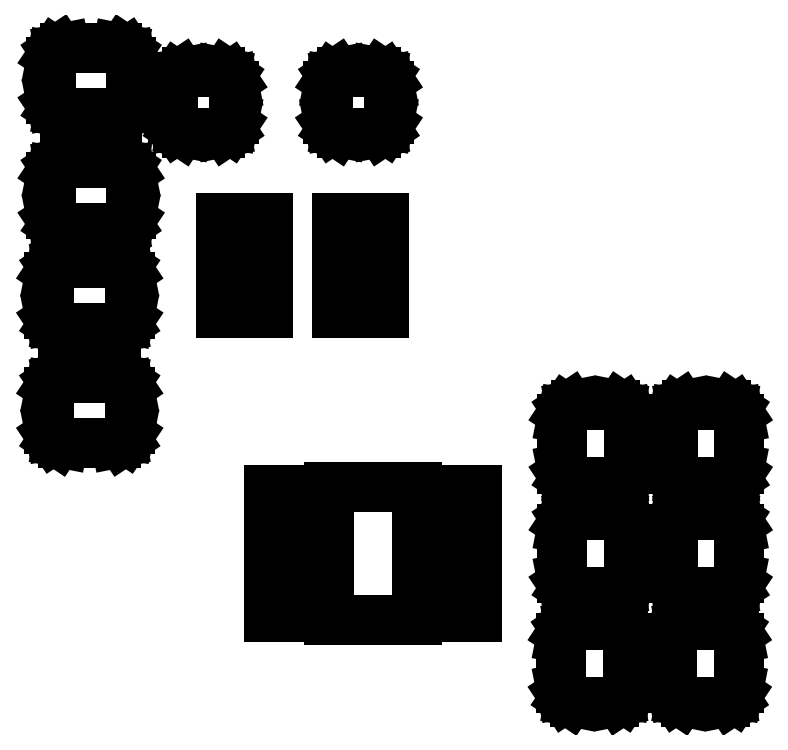
<metadata>
{"format":"dxf","ext":"dxf","renderer":"ezdxf+matplotlib","layout":"modelspace","background":"white","min_lineweight":24,"dpi":150}
</metadata>
<code>
0
SECTION
2
ENTITIES
0
LINE
8
BLACK
10
4.575
20
-2.851
11
4.578
21
-2.853
0
LINE
8
BLACK
10
4.578
20
-2.853
11
4.58
21
-2.857
0
LINE
8
BLACK
10
4.58
20
-2.857
11
4.581
21
-2.86
0
LINE
8
BLACK
10
4.581
20
-2.86
11
4.581
21
-2.896
0
LINE
8
BLACK
10
4.581
20
-2.896
11
4.58
21
-2.899
0
LINE
8
BLACK
10
4.58
20
-2.899
11
4.578
21
-2.903
0
LINE
8
BLACK
10
4.578
20
-2.903
11
4.575
21
-2.905
0
LINE
8
BLACK
10
4.575
20
-2.905
11
4.571
21
-2.906
0
LINE
8
BLACK
10
4.571
20
-2.906
11
4.543
21
-2.906
0
LINE
8
BLACK
10
4.543
20
-2.906
11
4.539
21
-2.905
0
LINE
8
BLACK
10
4.539
20
-2.905
11
4.536
21
-2.903
0
LINE
8
BLACK
10
4.536
20
-2.903
11
4.534
21
-2.899
0
LINE
8
BLACK
10
4.534
20
-2.899
11
4.533
21
-2.896
0
LINE
8
BLACK
10
4.533
20
-2.896
11
4.533
21
-2.86
0
LINE
8
BLACK
10
4.533
20
-2.86
11
4.534
21
-2.857
0
LINE
8
BLACK
10
4.534
20
-2.857
11
4.536
21
-2.853
0
LINE
8
BLACK
10
4.536
20
-2.853
11
4.539
21
-2.851
0
LINE
8
BLACK
10
4.539
20
-2.851
11
4.543
21
-2.85
0
LINE
8
BLACK
10
4.543
20
-2.85
11
4.571
21
-2.85
0
LINE
8
BLACK
10
4.571
20
-2.85
11
4.575
21
-2.851
0
LINE
8
BLACK
10
4.653
20
-2.851
11
4.656
21
-2.853
0
LINE
8
BLACK
10
4.656
20
-2.853
11
4.659
21
-2.857
0
LINE
8
BLACK
10
4.659
20
-2.857
11
4.659
21
-2.86
0
LINE
8
BLACK
10
4.659
20
-2.86
11
4.659
21
-2.896
0
LINE
8
BLACK
10
4.659
20
-2.896
11
4.659
21
-2.899
0
LINE
8
BLACK
10
4.659
20
-2.899
11
4.656
21
-2.903
0
LINE
8
BLACK
10
4.656
20
-2.903
11
4.653
21
-2.905
0
LINE
8
BLACK
10
4.653
20
-2.905
11
4.65
21
-2.906
0
LINE
8
BLACK
10
4.65
20
-2.906
11
4.622
21
-2.906
0
LINE
8
BLACK
10
4.622
20
-2.906
11
4.618
21
-2.905
0
LINE
8
BLACK
10
4.618
20
-2.905
11
4.615
21
-2.903
0
LINE
8
BLACK
10
4.615
20
-2.903
11
4.613
21
-2.899
0
LINE
8
BLACK
10
4.613
20
-2.899
11
4.612
21
-2.896
0
LINE
8
BLACK
10
4.612
20
-2.896
11
4.612
21
-2.86
0
LINE
8
BLACK
10
4.612
20
-2.86
11
4.613
21
-2.857
0
LINE
8
BLACK
10
4.613
20
-2.857
11
4.615
21
-2.853
0
LINE
8
BLACK
10
4.615
20
-2.853
11
4.618
21
-2.851
0
LINE
8
BLACK
10
4.618
20
-2.851
11
4.622
21
-2.85
0
LINE
8
BLACK
10
4.622
20
-2.85
11
4.65
21
-2.85
0
LINE
8
BLACK
10
4.65
20
-2.85
11
4.653
21
-2.851
0
LINE
8
BLACK
10
4.431
20
-2.847
11
4.369
21
-2.847
0
LINE
8
BLACK
10
4.369
20
-2.847
11
4.369
21
-2.753
0
LINE
8
BLACK
10
4.369
20
-2.753
11
4.431
21
-2.753
0
LINE
8
BLACK
10
4.431
20
-2.753
11
4.431
21
-2.847
0
LINE
8
BLACK
10
4.356
20
-2.845
11
4.326
21
-2.845
0
LINE
8
BLACK
10
4.326
20
-2.845
11
4.326
21
-2.832
0
LINE
8
BLACK
10
4.326
20
-2.832
11
4.356
21
-2.832
0
LINE
8
BLACK
10
4.356
20
-2.832
11
4.356
21
-2.845
0
LINE
8
BLACK
10
4.474
20
-2.845
11
4.444
21
-2.845
0
LINE
8
BLACK
10
4.444
20
-2.845
11
4.444
21
-2.832
0
LINE
8
BLACK
10
4.444
20
-2.832
11
4.474
21
-2.832
0
LINE
8
BLACK
10
4.474
20
-2.832
11
4.474
21
-2.845
0
LINE
8
BLACK
10
4.575
20
-2.773
11
4.578
21
-2.775
0
LINE
8
BLACK
10
4.578
20
-2.775
11
4.58
21
-2.779
0
LINE
8
BLACK
10
4.58
20
-2.779
11
4.581
21
-2.782
0
LINE
8
BLACK
10
4.581
20
-2.782
11
4.581
21
-2.818
0
LINE
8
BLACK
10
4.581
20
-2.818
11
4.58
21
-2.821
0
LINE
8
BLACK
10
4.58
20
-2.821
11
4.578
21
-2.825
0
LINE
8
BLACK
10
4.578
20
-2.825
11
4.575
21
-2.827
0
LINE
8
BLACK
10
4.575
20
-2.827
11
4.571
21
-2.828
0
LINE
8
BLACK
10
4.571
20
-2.828
11
4.544
21
-2.828
0
LINE
8
BLACK
10
4.544
20
-2.828
11
4.54
21
-2.827
0
LINE
8
BLACK
10
4.54
20
-2.827
11
4.537
21
-2.825
0
LINE
8
BLACK
10
4.537
20
-2.825
11
4.535
21
-2.821
0
LINE
8
BLACK
10
4.535
20
-2.821
11
4.534
21
-2.818
0
LINE
8
BLACK
10
4.534
20
-2.818
11
4.534
21
-2.782
0
LINE
8
BLACK
10
4.534
20
-2.782
11
4.535
21
-2.779
0
LINE
8
BLACK
10
4.535
20
-2.779
11
4.537
21
-2.775
0
LINE
8
BLACK
10
4.537
20
-2.775
11
4.54
21
-2.773
0
LINE
8
BLACK
10
4.54
20
-2.773
11
4.544
21
-2.772
0
LINE
8
BLACK
10
4.544
20
-2.772
11
4.571
21
-2.772
0
LINE
8
BLACK
10
4.571
20
-2.772
11
4.575
21
-2.773
0
LINE
8
BLACK
10
4.654
20
-2.773
11
4.657
21
-2.775
0
LINE
8
BLACK
10
4.657
20
-2.775
11
4.659
21
-2.779
0
LINE
8
BLACK
10
4.659
20
-2.779
11
4.66
21
-2.782
0
LINE
8
BLACK
10
4.66
20
-2.782
11
4.66
21
-2.818
0
LINE
8
BLACK
10
4.66
20
-2.818
11
4.659
21
-2.821
0
LINE
8
BLACK
10
4.659
20
-2.821
11
4.657
21
-2.825
0
LINE
8
BLACK
10
4.657
20
-2.825
11
4.654
21
-2.827
0
LINE
8
BLACK
10
4.654
20
-2.827
11
4.65
21
-2.828
0
LINE
8
BLACK
10
4.65
20
-2.828
11
4.623
21
-2.828
0
LINE
8
BLACK
10
4.623
20
-2.828
11
4.619
21
-2.827
0
LINE
8
BLACK
10
4.619
20
-2.827
11
4.616
21
-2.825
0
LINE
8
BLACK
10
4.616
20
-2.825
11
4.614
21
-2.821
0
LINE
8
BLACK
10
4.614
20
-2.821
11
4.613
21
-2.818
0
LINE
8
BLACK
10
4.613
20
-2.818
11
4.613
21
-2.782
0
LINE
8
BLACK
10
4.613
20
-2.782
11
4.614
21
-2.779
0
LINE
8
BLACK
10
4.614
20
-2.779
11
4.616
21
-2.775
0
LINE
8
BLACK
10
4.616
20
-2.775
11
4.619
21
-2.773
0
LINE
8
BLACK
10
4.619
20
-2.773
11
4.623
21
-2.772
0
LINE
8
BLACK
10
4.623
20
-2.772
11
4.65
21
-2.772
0
LINE
8
BLACK
10
4.65
20
-2.772
11
4.654
21
-2.773
0
LINE
8
BLACK
10
4.356
20
-2.82
11
4.326
21
-2.82
0
LINE
8
BLACK
10
4.326
20
-2.82
11
4.326
21
-2.806
0
LINE
8
BLACK
10
4.326
20
-2.806
11
4.356
21
-2.806
0
LINE
8
BLACK
10
4.356
20
-2.806
11
4.356
21
-2.82
0
LINE
8
BLACK
10
4.474
20
-2.82
11
4.444
21
-2.82
0
LINE
8
BLACK
10
4.444
20
-2.82
11
4.444
21
-2.806
0
LINE
8
BLACK
10
4.444
20
-2.806
11
4.474
21
-2.806
0
LINE
8
BLACK
10
4.474
20
-2.806
11
4.474
21
-2.82
0
LINE
8
BLACK
10
4.356
20
-2.794
11
4.326
21
-2.794
0
LINE
8
BLACK
10
4.326
20
-2.794
11
4.326
21
-2.78
0
LINE
8
BLACK
10
4.326
20
-2.78
11
4.356
21
-2.78
0
LINE
8
BLACK
10
4.356
20
-2.78
11
4.356
21
-2.794
0
LINE
8
BLACK
10
4.474
20
-2.794
11
4.444
21
-2.794
0
LINE
8
BLACK
10
4.444
20
-2.794
11
4.444
21
-2.78
0
LINE
8
BLACK
10
4.444
20
-2.78
11
4.474
21
-2.78
0
LINE
8
BLACK
10
4.474
20
-2.78
11
4.474
21
-2.794
0
LINE
8
BLACK
10
4.356
20
-2.768
11
4.326
21
-2.768
0
LINE
8
BLACK
10
4.326
20
-2.768
11
4.326
21
-2.755
0
LINE
8
BLACK
10
4.326
20
-2.755
11
4.356
21
-2.755
0
LINE
8
BLACK
10
4.356
20
-2.755
11
4.356
21
-2.768
0
LINE
8
BLACK
10
4.474
20
-2.768
11
4.444
21
-2.768
0
LINE
8
BLACK
10
4.444
20
-2.768
11
4.444
21
-2.755
0
LINE
8
BLACK
10
4.444
20
-2.755
11
4.474
21
-2.755
0
LINE
8
BLACK
10
4.474
20
-2.755
11
4.474
21
-2.768
0
LINE
8
BLACK
10
4.575
20
-2.695
11
4.578
21
-2.697
0
LINE
8
BLACK
10
4.578
20
-2.697
11
4.58
21
-2.701
0
LINE
8
BLACK
10
4.58
20
-2.701
11
4.581
21
-2.704
0
LINE
8
BLACK
10
4.581
20
-2.704
11
4.581
21
-2.74
0
LINE
8
BLACK
10
4.581
20
-2.74
11
4.58
21
-2.743
0
LINE
8
BLACK
10
4.58
20
-2.743
11
4.578
21
-2.747
0
LINE
8
BLACK
10
4.578
20
-2.747
11
4.575
21
-2.749
0
LINE
8
BLACK
10
4.575
20
-2.749
11
4.571
21
-2.75
0
LINE
8
BLACK
10
4.571
20
-2.75
11
4.544
21
-2.75
0
LINE
8
BLACK
10
4.544
20
-2.75
11
4.54
21
-2.749
0
LINE
8
BLACK
10
4.54
20
-2.749
11
4.537
21
-2.747
0
LINE
8
BLACK
10
4.537
20
-2.747
11
4.535
21
-2.743
0
LINE
8
BLACK
10
4.535
20
-2.743
11
4.534
21
-2.74
0
LINE
8
BLACK
10
4.534
20
-2.74
11
4.534
21
-2.704
0
LINE
8
BLACK
10
4.534
20
-2.704
11
4.535
21
-2.701
0
LINE
8
BLACK
10
4.535
20
-2.701
11
4.537
21
-2.697
0
LINE
8
BLACK
10
4.537
20
-2.697
11
4.54
21
-2.695
0
LINE
8
BLACK
10
4.54
20
-2.695
11
4.544
21
-2.694
0
LINE
8
BLACK
10
4.544
20
-2.694
11
4.571
21
-2.694
0
LINE
8
BLACK
10
4.571
20
-2.694
11
4.575
21
-2.695
0
LINE
8
BLACK
10
4.654
20
-2.695
11
4.657
21
-2.697
0
LINE
8
BLACK
10
4.657
20
-2.697
11
4.659
21
-2.701
0
LINE
8
BLACK
10
4.659
20
-2.701
11
4.66
21
-2.704
0
LINE
8
BLACK
10
4.66
20
-2.704
11
4.66
21
-2.74
0
LINE
8
BLACK
10
4.66
20
-2.74
11
4.659
21
-2.743
0
LINE
8
BLACK
10
4.659
20
-2.743
11
4.657
21
-2.747
0
LINE
8
BLACK
10
4.657
20
-2.747
11
4.654
21
-2.749
0
LINE
8
BLACK
10
4.654
20
-2.749
11
4.65
21
-2.75
0
LINE
8
BLACK
10
4.65
20
-2.75
11
4.623
21
-2.75
0
LINE
8
BLACK
10
4.623
20
-2.75
11
4.619
21
-2.749
0
LINE
8
BLACK
10
4.619
20
-2.749
11
4.616
21
-2.747
0
LINE
8
BLACK
10
4.616
20
-2.747
11
4.614
21
-2.743
0
LINE
8
BLACK
10
4.614
20
-2.743
11
4.613
21
-2.74
0
LINE
8
BLACK
10
4.613
20
-2.74
11
4.613
21
-2.704
0
LINE
8
BLACK
10
4.613
20
-2.704
11
4.614
21
-2.701
0
LINE
8
BLACK
10
4.614
20
-2.701
11
4.616
21
-2.697
0
LINE
8
BLACK
10
4.616
20
-2.697
11
4.619
21
-2.695
0
LINE
8
BLACK
10
4.619
20
-2.695
11
4.623
21
-2.694
0
LINE
8
BLACK
10
4.623
20
-2.694
11
4.65
21
-2.694
0
LINE
8
BLACK
10
4.65
20
-2.694
11
4.654
21
-2.695
0
LINE
8
BLACK
10
4.221
20
-2.676
11
4.225
21
-2.678
0
LINE
8
BLACK
10
4.225
20
-2.678
11
4.227
21
-2.682
0
LINE
8
BLACK
10
4.227
20
-2.682
11
4.228
21
-2.685
0
LINE
8
BLACK
10
4.228
20
-2.685
11
4.228
21
-2.712
0
LINE
8
BLACK
10
4.228
20
-2.712
11
4.227
21
-2.716
0
LINE
8
BLACK
10
4.227
20
-2.716
11
4.225
21
-2.719
0
LINE
8
BLACK
10
4.225
20
-2.719
11
4.221
21
-2.721
0
LINE
8
BLACK
10
4.221
20
-2.721
11
4.218
21
-2.722
0
LINE
8
BLACK
10
4.218
20
-2.722
11
4.18
21
-2.722
0
LINE
8
BLACK
10
4.18
20
-2.722
11
4.177
21
-2.721
0
LINE
8
BLACK
10
4.177
20
-2.721
11
4.173
21
-2.719
0
LINE
8
BLACK
10
4.173
20
-2.719
11
4.171
21
-2.716
0
LINE
8
BLACK
10
4.171
20
-2.716
11
4.17
21
-2.712
0
LINE
8
BLACK
10
4.17
20
-2.712
11
4.17
21
-2.685
0
LINE
8
BLACK
10
4.17
20
-2.685
11
4.171
21
-2.682
0
LINE
8
BLACK
10
4.171
20
-2.682
11
4.173
21
-2.678
0
LINE
8
BLACK
10
4.173
20
-2.678
11
4.177
21
-2.676
0
LINE
8
BLACK
10
4.177
20
-2.676
11
4.18
21
-2.676
0
LINE
8
BLACK
10
4.18
20
-2.676
11
4.218
21
-2.676
0
LINE
8
BLACK
10
4.218
20
-2.676
11
4.221
21
-2.676
0
LINE
8
BLACK
10
4.221
20
-2.595
11
4.225
21
-2.597
0
LINE
8
BLACK
10
4.225
20
-2.597
11
4.227
21
-2.6
0
LINE
8
BLACK
10
4.227
20
-2.6
11
4.228
21
-2.604
0
LINE
8
BLACK
10
4.228
20
-2.604
11
4.228
21
-2.63
0
LINE
8
BLACK
10
4.228
20
-2.63
11
4.227
21
-2.634
0
LINE
8
BLACK
10
4.227
20
-2.634
11
4.225
21
-2.637
0
LINE
8
BLACK
10
4.225
20
-2.637
11
4.221
21
-2.639
0
LINE
8
BLACK
10
4.221
20
-2.639
11
4.218
21
-2.64
0
LINE
8
BLACK
10
4.218
20
-2.64
11
4.18
21
-2.64
0
LINE
8
BLACK
10
4.18
20
-2.64
11
4.177
21
-2.639
0
LINE
8
BLACK
10
4.177
20
-2.639
11
4.173
21
-2.637
0
LINE
8
BLACK
10
4.173
20
-2.637
11
4.171
21
-2.634
0
LINE
8
BLACK
10
4.171
20
-2.634
11
4.17
21
-2.63
0
LINE
8
BLACK
10
4.17
20
-2.63
11
4.17
21
-2.604
0
LINE
8
BLACK
10
4.17
20
-2.604
11
4.171
21
-2.6
0
LINE
8
BLACK
10
4.171
20
-2.6
11
4.173
21
-2.597
0
LINE
8
BLACK
10
4.173
20
-2.597
11
4.177
21
-2.595
0
LINE
8
BLACK
10
4.177
20
-2.595
11
4.18
21
-2.594
0
LINE
8
BLACK
10
4.18
20
-2.594
11
4.218
21
-2.594
0
LINE
8
BLACK
10
4.218
20
-2.594
11
4.221
21
-2.595
0
LINE
8
BLACK
10
4.325
20
-2.629
11
4.292
21
-2.629
0
LINE
8
BLACK
10
4.292
20
-2.629
11
4.292
21
-2.613
0
LINE
8
BLACK
10
4.292
20
-2.613
11
4.325
21
-2.613
0
LINE
8
BLACK
10
4.325
20
-2.613
11
4.325
21
-2.629
0
LINE
8
BLACK
10
4.408
20
-2.629
11
4.375
21
-2.629
0
LINE
8
BLACK
10
4.375
20
-2.629
11
4.375
21
-2.613
0
LINE
8
BLACK
10
4.375
20
-2.613
11
4.408
21
-2.613
0
LINE
8
BLACK
10
4.408
20
-2.613
11
4.408
21
-2.629
0
LINE
8
BLACK
10
4.408
20
-2.603
11
4.375
21
-2.603
0
LINE
8
BLACK
10
4.375
20
-2.603
11
4.375
21
-2.588
0
LINE
8
BLACK
10
4.375
20
-2.588
11
4.408
21
-2.588
0
LINE
8
BLACK
10
4.408
20
-2.588
11
4.408
21
-2.603
0
LINE
8
BLACK
10
4.325
20
-2.578
11
4.292
21
-2.578
0
LINE
8
BLACK
10
4.292
20
-2.578
11
4.292
21
-2.562
0
LINE
8
BLACK
10
4.292
20
-2.562
11
4.325
21
-2.562
0
LINE
8
BLACK
10
4.325
20
-2.562
11
4.325
21
-2.578
0
LINE
8
BLACK
10
4.408
20
-2.578
11
4.375
21
-2.578
0
LINE
8
BLACK
10
4.375
20
-2.578
11
4.375
21
-2.562
0
LINE
8
BLACK
10
4.375
20
-2.562
11
4.408
21
-2.562
0
LINE
8
BLACK
10
4.408
20
-2.562
11
4.408
21
-2.578
0
LINE
8
BLACK
10
4.222
20
-2.524
11
4.226
21
-2.526
0
LINE
8
BLACK
10
4.226
20
-2.526
11
4.228
21
-2.529
0
LINE
8
BLACK
10
4.228
20
-2.529
11
4.229
21
-2.533
0
LINE
8
BLACK
10
4.229
20
-2.533
11
4.229
21
-2.559
0
LINE
8
BLACK
10
4.229
20
-2.559
11
4.228
21
-2.563
0
LINE
8
BLACK
10
4.228
20
-2.563
11
4.226
21
-2.566
0
LINE
8
BLACK
10
4.226
20
-2.566
11
4.222
21
-2.568
0
LINE
8
BLACK
10
4.222
20
-2.568
11
4.219
21
-2.569
0
LINE
8
BLACK
10
4.219
20
-2.569
11
4.181
21
-2.569
0
LINE
8
BLACK
10
4.181
20
-2.569
11
4.178
21
-2.568
0
LINE
8
BLACK
10
4.178
20
-2.568
11
4.174
21
-2.566
0
LINE
8
BLACK
10
4.174
20
-2.566
11
4.172
21
-2.563
0
LINE
8
BLACK
10
4.172
20
-2.563
11
4.171
21
-2.559
0
LINE
8
BLACK
10
4.171
20
-2.559
11
4.171
21
-2.533
0
LINE
8
BLACK
10
4.171
20
-2.533
11
4.172
21
-2.529
0
LINE
8
BLACK
10
4.172
20
-2.529
11
4.174
21
-2.526
0
LINE
8
BLACK
10
4.174
20
-2.526
11
4.178
21
-2.524
0
LINE
8
BLACK
10
4.178
20
-2.524
11
4.181
21
-2.523
0
LINE
8
BLACK
10
4.181
20
-2.523
11
4.219
21
-2.523
0
LINE
8
BLACK
10
4.219
20
-2.523
11
4.222
21
-2.524
0
LINE
8
BLACK
10
4.295
20
-2.459
11
4.299
21
-2.461
0
LINE
8
BLACK
10
4.299
20
-2.461
11
4.301
21
-2.464
0
LINE
8
BLACK
10
4.301
20
-2.464
11
4.301
21
-2.468
0
LINE
8
BLACK
10
4.301
20
-2.468
11
4.301
21
-2.492
0
LINE
8
BLACK
10
4.301
20
-2.492
11
4.301
21
-2.496
0
LINE
8
BLACK
10
4.301
20
-2.496
11
4.299
21
-2.499
0
LINE
8
BLACK
10
4.299
20
-2.499
11
4.295
21
-2.501
0
LINE
8
BLACK
10
4.295
20
-2.501
11
4.292
21
-2.502
0
LINE
8
BLACK
10
4.292
20
-2.502
11
4.268
21
-2.502
0
LINE
8
BLACK
10
4.268
20
-2.502
11
4.264
21
-2.501
0
LINE
8
BLACK
10
4.264
20
-2.501
11
4.261
21
-2.499
0
LINE
8
BLACK
10
4.261
20
-2.499
11
4.259
21
-2.496
0
LINE
8
BLACK
10
4.259
20
-2.496
11
4.258
21
-2.492
0
LINE
8
BLACK
10
4.258
20
-2.492
11
4.258
21
-2.468
0
LINE
8
BLACK
10
4.258
20
-2.468
11
4.259
21
-2.464
0
LINE
8
BLACK
10
4.259
20
-2.464
11
4.261
21
-2.461
0
LINE
8
BLACK
10
4.261
20
-2.461
11
4.264
21
-2.459
0
LINE
8
BLACK
10
4.264
20
-2.459
11
4.268
21
-2.458
0
LINE
8
BLACK
10
4.268
20
-2.458
11
4.292
21
-2.458
0
LINE
8
BLACK
10
4.292
20
-2.458
11
4.295
21
-2.459
0
LINE
8
BLACK
10
4.406
20
-2.459
11
4.409
21
-2.461
0
LINE
8
BLACK
10
4.409
20
-2.461
11
4.411
21
-2.464
0
LINE
8
BLACK
10
4.411
20
-2.464
11
4.412
21
-2.468
0
LINE
8
BLACK
10
4.412
20
-2.468
11
4.412
21
-2.492
0
LINE
8
BLACK
10
4.412
20
-2.492
11
4.411
21
-2.496
0
LINE
8
BLACK
10
4.411
20
-2.496
11
4.409
21
-2.499
0
LINE
8
BLACK
10
4.409
20
-2.499
11
4.406
21
-2.501
0
LINE
8
BLACK
10
4.406
20
-2.501
11
4.402
21
-2.502
0
LINE
8
BLACK
10
4.402
20
-2.502
11
4.378
21
-2.502
0
LINE
8
BLACK
10
4.378
20
-2.502
11
4.374
21
-2.501
0
LINE
8
BLACK
10
4.374
20
-2.501
11
4.371
21
-2.499
0
LINE
8
BLACK
10
4.371
20
-2.499
11
4.369
21
-2.496
0
LINE
8
BLACK
10
4.369
20
-2.496
11
4.368
21
-2.492
0
LINE
8
BLACK
10
4.368
20
-2.492
11
4.368
21
-2.468
0
LINE
8
BLACK
10
4.368
20
-2.468
11
4.369
21
-2.464
0
LINE
8
BLACK
10
4.369
20
-2.464
11
4.371
21
-2.461
0
LINE
8
BLACK
10
4.371
20
-2.461
11
4.374
21
-2.459
0
LINE
8
BLACK
10
4.374
20
-2.459
11
4.378
21
-2.458
0
LINE
8
BLACK
10
4.378
20
-2.458
11
4.402
21
-2.458
0
LINE
8
BLACK
10
4.402
20
-2.458
11
4.406
21
-2.459
0
LINE
8
BLACK
10
4.222
20
-2.442
11
4.226
21
-2.444
0
LINE
8
BLACK
10
4.226
20
-2.444
11
4.228
21
-2.447
0
LINE
8
BLACK
10
4.228
20
-2.447
11
4.229
21
-2.451
0
LINE
8
BLACK
10
4.229
20
-2.451
11
4.229
21
-2.478
0
LINE
8
BLACK
10
4.229
20
-2.478
11
4.228
21
-2.481
0
LINE
8
BLACK
10
4.228
20
-2.481
11
4.226
21
-2.485
0
LINE
8
BLACK
10
4.226
20
-2.485
11
4.222
21
-2.487
0
LINE
8
BLACK
10
4.222
20
-2.487
11
4.219
21
-2.487
0
LINE
8
BLACK
10
4.219
20
-2.487
11
4.181
21
-2.487
0
LINE
8
BLACK
10
4.181
20
-2.487
11
4.178
21
-2.487
0
LINE
8
BLACK
10
4.178
20
-2.487
11
4.174
21
-2.485
0
LINE
8
BLACK
10
4.174
20
-2.485
11
4.172
21
-2.481
0
LINE
8
BLACK
10
4.172
20
-2.481
11
4.171
21
-2.478
0
LINE
8
BLACK
10
4.171
20
-2.478
11
4.171
21
-2.451
0
LINE
8
BLACK
10
4.171
20
-2.451
11
4.172
21
-2.447
0
LINE
8
BLACK
10
4.172
20
-2.447
11
4.174
21
-2.444
0
LINE
8
BLACK
10
4.174
20
-2.444
11
4.178
21
-2.442
0
LINE
8
BLACK
10
4.178
20
-2.442
11
4.181
21
-2.441
0
LINE
8
BLACK
10
4.181
20
-2.441
11
4.219
21
-2.441
0
LINE
8
BLACK
10
4.219
20
-2.441
11
4.222
21
-2.442
0
ENDSEC
0
EOF

</code>
